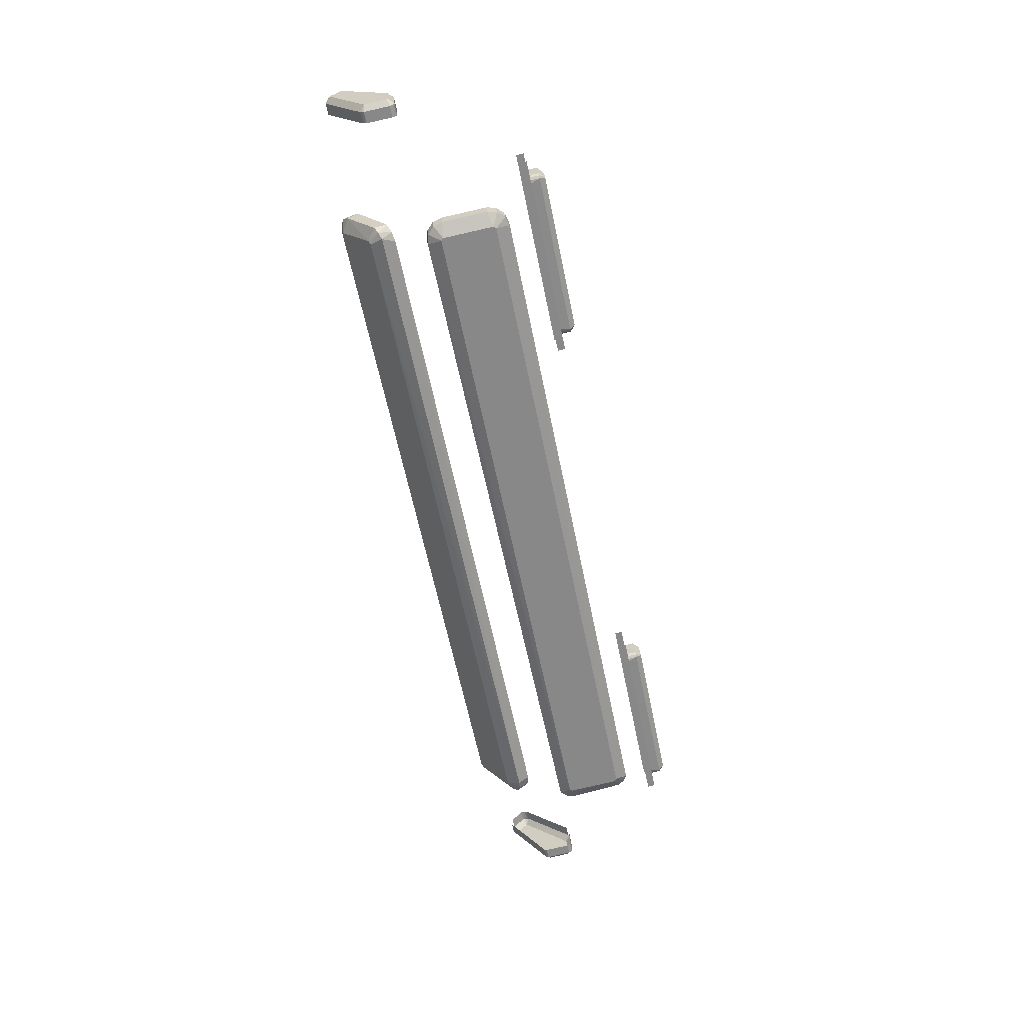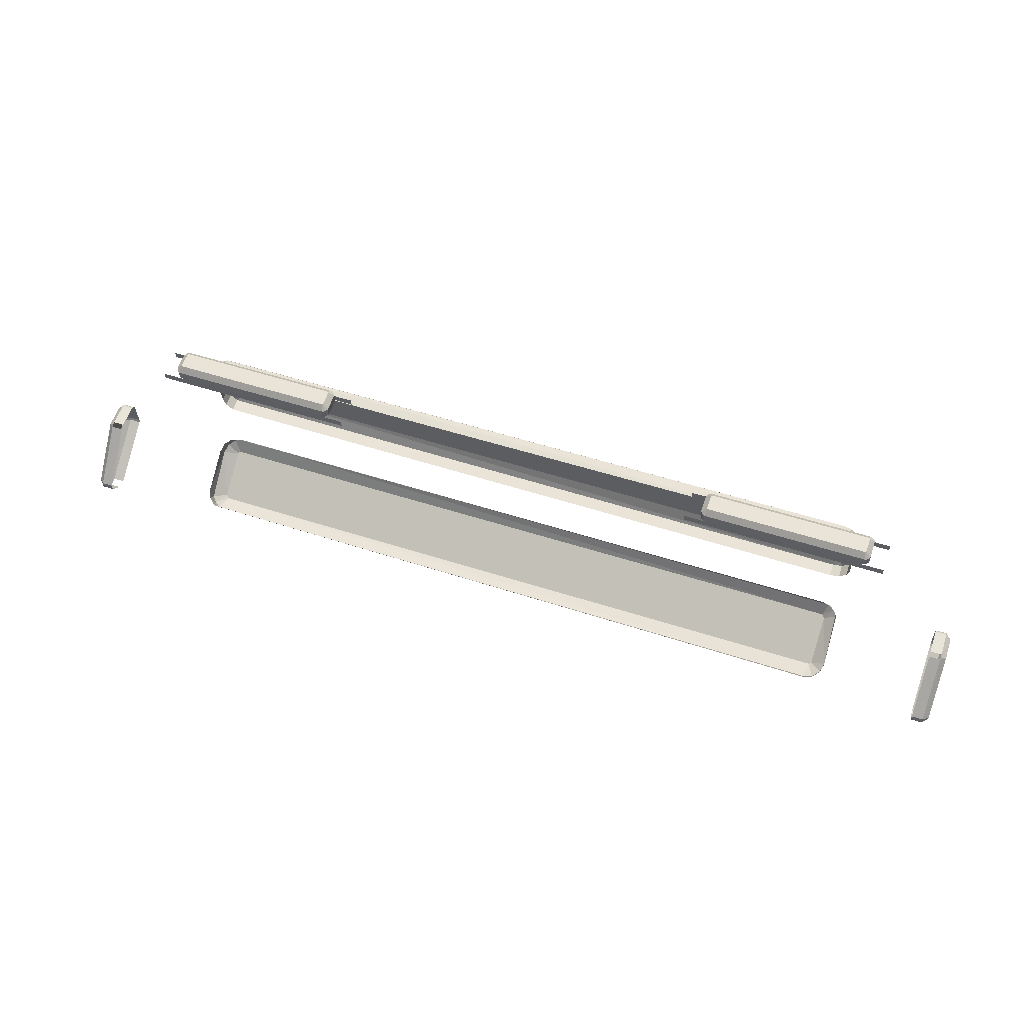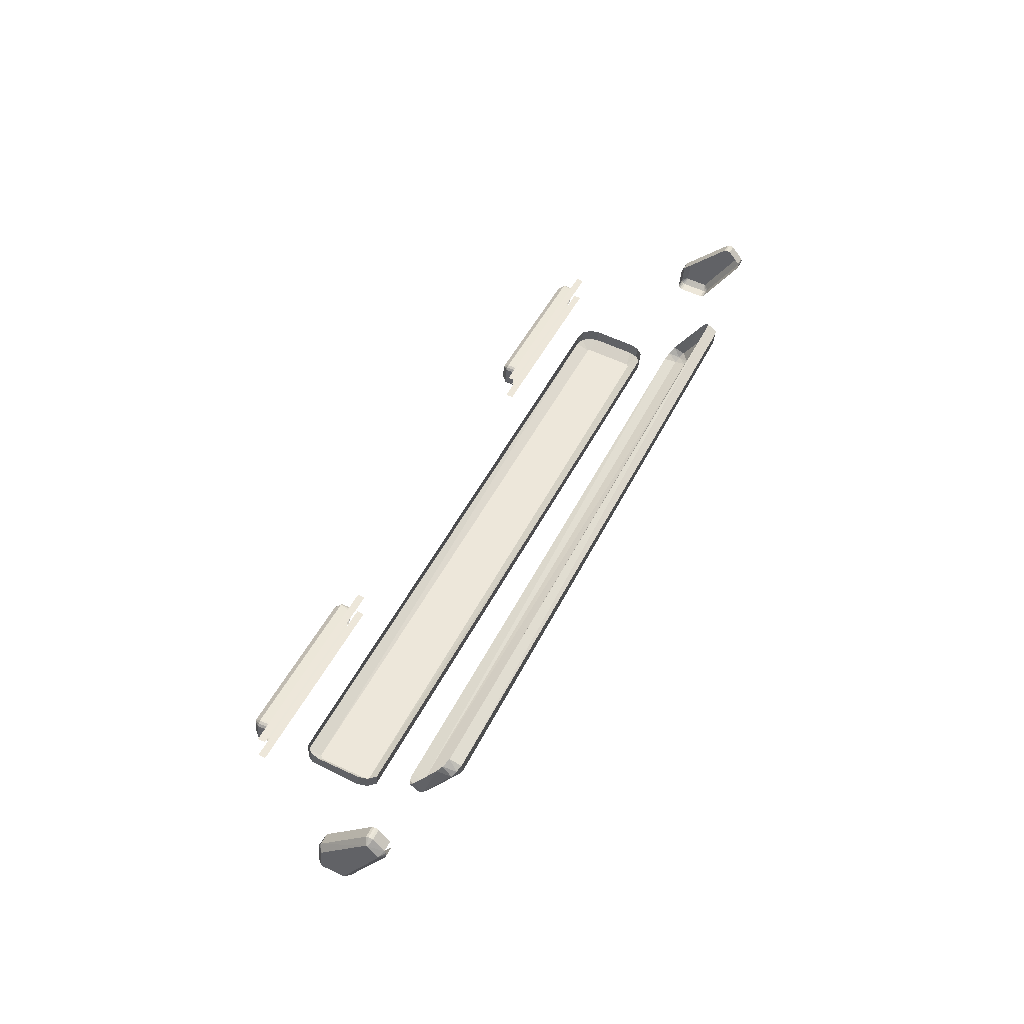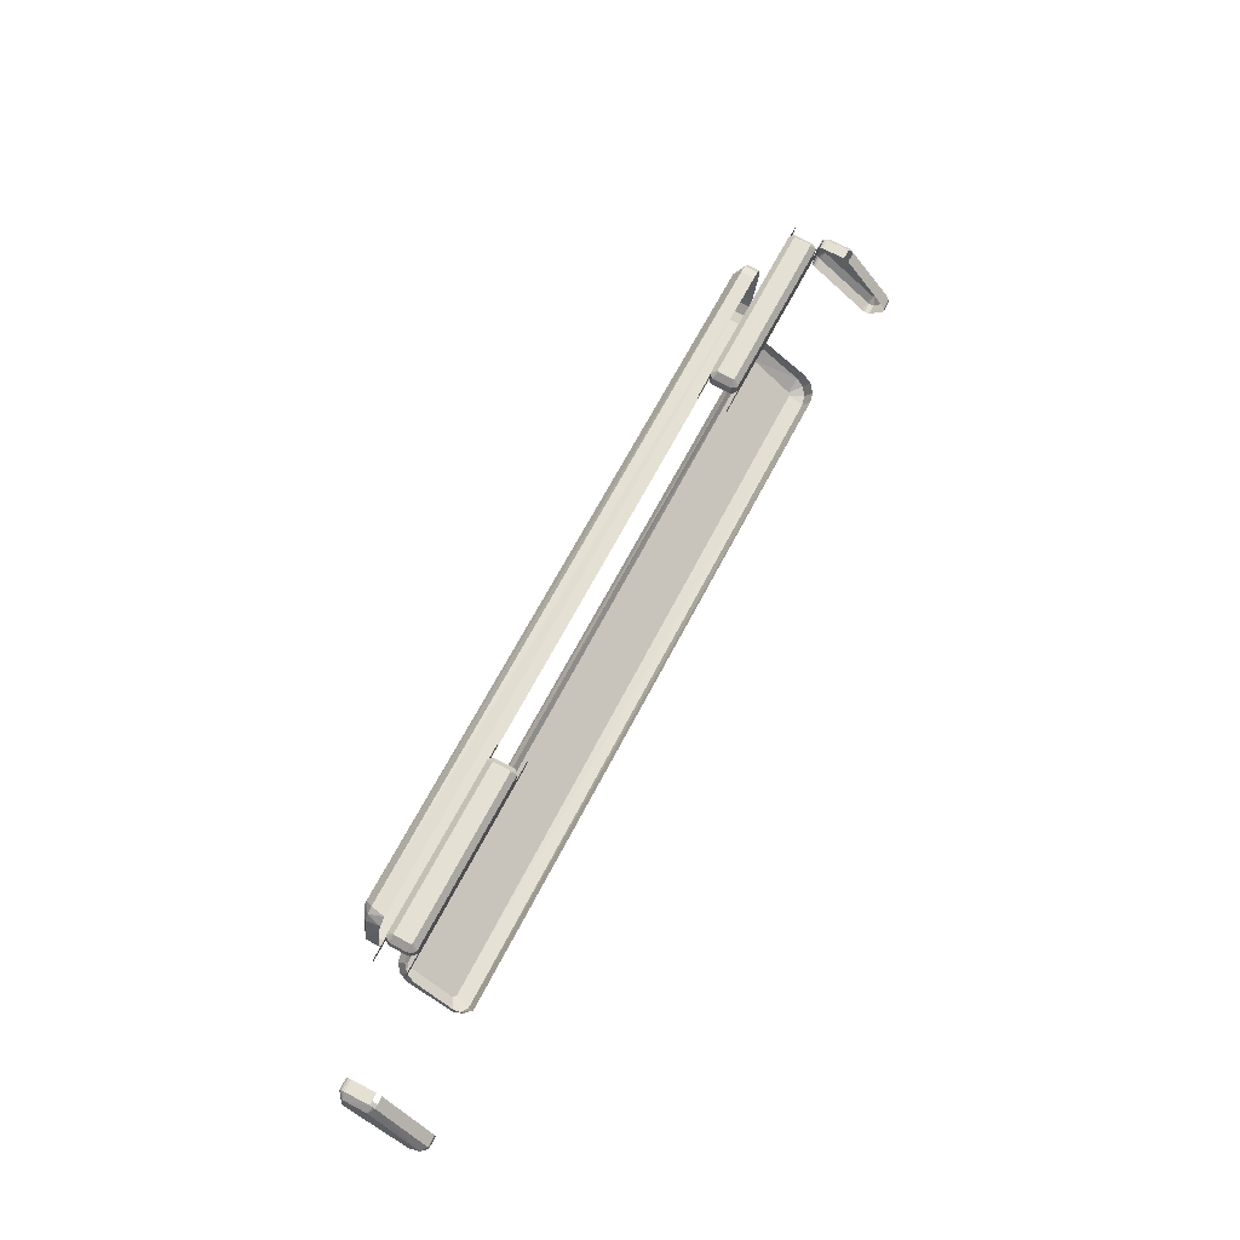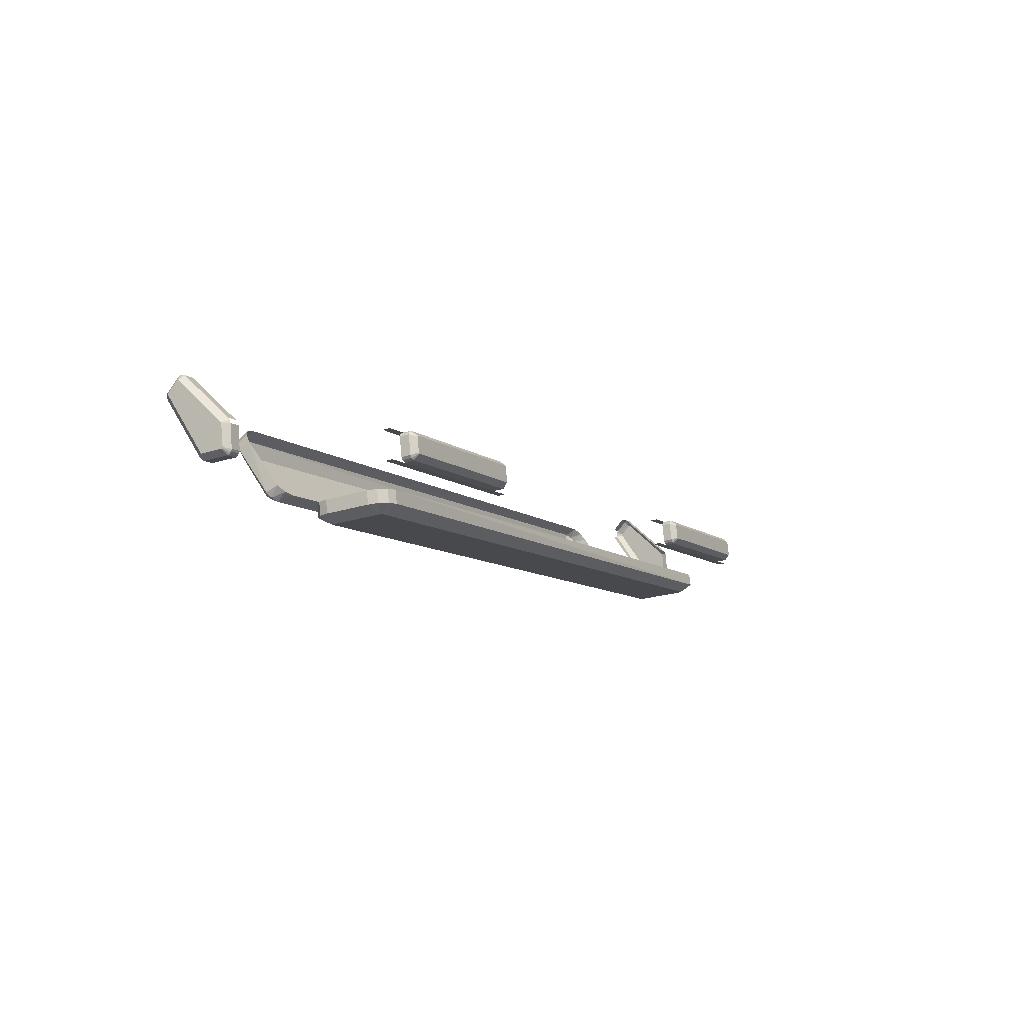
<metadata>
{"format":"obj","ext":"obj","renderer":"f3d","projection":"perspective","resolution":1024,"background":"white","views":[{"elev":-61.2,"azim":101.5,"up":"+Z"},{"elev":53.9,"azim":19.0,"up":"+Y"},{"elev":46.4,"azim":-65.1,"up":"+Z"},{"elev":63.9,"azim":-63.1,"up":"+Y"},{"elev":-9.4,"azim":118.7,"up":"+Z"}]}
</metadata>
<code>
o 灯_39
v -49.2 -3.941 -188.3
v -103.2 -3.941 -188.3
v -97.2 -1.952 -188.1
v -103.2 -1.952 -188.1
v -49.2 -1.952 -188.1
v -55.2 -1.952 -188.1
v -53.35 0.6638 -189
v -53.35 -1.823 -189.3
v -53.79 0.5959 -188.4
v -53.79 -1.89 -188.6
v -54.43 0.5506 -187.9
v -54.43 -1.936 -188.2
v -97.97 0.5506 -187.9
v -97.97 -1.936 -188.2
v -98.61 0.5959 -188.4
v -98.61 -1.89 -188.6
v -99.05 0.6638 -189
v -99.05 -1.823 -189.3
v -99.2 0.7438 -189.8
v -99.2 -1.743 -190
v -54.74 2.216 -189.4
v -54.85 2.199 -189.3
v -55.01 2.187 -189.2
v -97.39 2.187 -189.2
v -97.55 2.199 -189.3
v -97.66 2.216 -189.4
v -55.01 2.65 -193.6
v -54.85 2.638 -193.5
v -54.74 2.621 -193.3
v -97.55 2.638 -193.5
v -97.39 2.65 -193.6
v -97.66 2.621 -193.3
v -55.2 -1.168 -195.5
v -54.43 1.303 -195.1
v -54.43 -1.184 -195.4
v -53.79 1.257 -194.7
v -53.79 -1.229 -194.9
v -53.35 1.19 -194
v -53.35 -1.297 -194.3
v -99.2 1.11 -193.3
v -97.2 -1.168 -195.5
v -103.2 -1.168 -195.5
v -103.2 -3.157 -195.7
v -49.2 -3.157 -195.7
v -49.2 -1.168 -195.5
v -99.05 1.19 -194
v -98.61 1.257 -194.7
v -97.97 1.303 -195.1
v -99.2 -1.377 -193.5
v -99.05 -1.297 -194.3
v -98.61 -1.229 -194.9
v -97.97 -1.184 -195.4
v 97.6 -1.952 -188.1
v 103.6 -1.952 -188.1
v 103.6 -3.941 -188.3
v 49.6 -3.941 -188.3
v 49.6 -1.952 -188.1
v 55.6 -1.952 -188.1
v 99.45 0.6638 -189
v 99.45 -1.823 -189.3
v 99.01 0.5959 -188.4
v 99.01 -1.89 -188.6
v 98.37 0.5506 -187.9
v 98.37 -1.936 -188.2
v 54.83 0.5506 -187.9
v 54.83 -1.936 -188.2
v 54.19 0.5959 -188.4
v 54.19 -1.89 -188.6
v 53.75 0.6638 -189
v 53.75 -1.823 -189.3
v 98.06 2.216 -189.4
v 97.95 2.199 -189.3
v 97.79 2.187 -189.2
v 55.41 2.187 -189.2
v 55.25 2.199 -189.3
v 55.14 2.216 -189.4
v 55.14 2.621 -193.3
v 55.25 2.638 -193.5
v 55.41 2.65 -193.6
v 97.95 2.638 -193.5
v 98.06 2.621 -193.3
v 97.79 2.65 -193.6
v 97.6 -1.168 -195.5
v 98.37 1.303 -195.1
v 98.37 -1.184 -195.4
v 99.01 1.257 -194.7
v 99.01 -1.229 -194.9
v 99.45 1.19 -194
v 99.45 -1.297 -194.3
v 53.75 1.19 -194
v 53.75 -1.297 -194.3
v 54.19 1.257 -194.7
v 54.19 -1.229 -194.9
v 54.83 1.303 -195.1
v 54.83 -1.184 -195.4
v 55.6 -1.168 -195.5
v 49.6 -3.157 -195.7
v 103.6 -3.157 -195.7
v 103.6 -1.168 -195.5
v 49.6 -1.168 -195.5
v -90.42 -45.82 -199
v -90.98 -46.15 -198.6
v 90.84 -45.77 -199.1
v 91.67 -46.26 -198.4
v 91.58 -54.05 -187.7
v 91.02 -54.38 -187.3
v -90.24 -54.43 -187.2
v -91.07 -53.94 -187.9
v -91.56 -54.69 -183.4
v -94.27 -53.1 -185.6
v -93.19 -54.06 -184.3
v -94.65 -44.98 -196.8
v -89.65 -42.04 -200.8
v -92.15 -42.44 -200.3
v -93.98 -43.51 -198.8
v 92.16 -42.27 -200.5
v 94.87 -43.86 -198.3
v 93.79 -42.91 -199.7
v 95.25 -51.98 -187.2
v 90.25 -54.92 -183.1
v 92.75 -54.52 -183.7
v 94.58 -53.45 -185.1
v -92.15 -51.69 -181.6
v -93.98 -50.62 -183.1
v -94.65 -49.15 -185.1
v -94.65 -42.15 -194.7
v -93.98 -40.68 -196.8
v -92.15 -39.61 -198.2
v -89.65 -39.21 -198.8
v 90.25 -39.21 -198.8
v 92.75 -39.61 -198.2
v 94.58 -40.68 -196.8
v 95.25 -49.15 -185.1
v 94.58 -50.62 -183.1
v 92.75 -51.69 -181.6
v 90.25 -52.09 -181.1
v -91.12 -12.53 -205.9
v -90.29 -11.71 -205.8
v -91.03 -25.72 -207.3
v -90.47 -26.27 -207.4
v 90.97 -26.27 -207.4
v 91.53 -25.72 -207.3
v 91.53 -12.35 -205.9
v 90.97 -11.79 -205.8
v -94.7 -25.16 -205.2
v -94.03 -27.65 -205.5
v -92.2 -29.47 -205.7
v -94.32 -11.42 -203.8
v -91.61 -8.732 -203.5
v -93.24 -9.81 -203.6
v 90.2 -8.353 -203.5
v 95.2 -13.33 -204
v 94.53 -10.84 -203.7
v 92.7 -9.02 -203.5
v 95.2 -25.16 -205.2
v 90.2 -30.13 -205.8
v 92.7 -29.47 -205.7
v 94.53 -27.65 -205.5
v -92.2 -29.83 -202.2
v -94.03 -28.01 -202
v -94.7 -25.53 -201.8
v -94.7 -13.69 -200.5
v -94.03 -11.21 -200.3
v -92.2 -9.386 -200.1
v 90.2 -8.719 -200
v 92.7 -9.386 -200.1
v 94.53 -11.21 -200.3
v 95.2 -13.69 -200.5
v 95.2 -25.53 -201.8
v 94.53 -28.01 -202
v 92.7 -29.83 -202.2
v 90.2 -30.5 -202.3
v 126.3 -33.13 -193.8
v 126.3 -33.26 -193.9
v 126.3 -46.91 -176
v 126.3 -46.6 -176.1
v 126.3 -32.97 -193.6
v 126.3 -39.09 -194.5
v 126.3 -39.26 -194.5
v 126.3 -49.68 -179.3
v 126.3 -49.66 -179
v 126.3 -33.6 -187.7
v 126.3 -47.05 -176.1
v 124.8 -32.71 -186.4
v 124.8 -40.62 -195.2
v 124.8 -50.84 -180.3
v 124.8 -32.06 -187.7
v 124.8 -32.26 -187
v 121.8 -32.71 -186.4
v 124.8 -47.81 -174.8
v 124.8 -47.22 -174.6
v 124.8 -46.6 -174.5
v 124.8 -45.99 -174.7
v 124.8 -51.12 -179.7
v 124.8 -51.19 -179.1
v 124.8 -51.04 -178.4
v 124.8 -39.47 -196
v 124.8 -40.12 -195.7
v 121.8 -50.84 -180.3
v 121.8 -40.62 -195.2
v 124.8 -31.51 -193.9
v 124.8 -31.73 -194.5
v 124.8 -32.12 -195
v 124.8 -32.65 -195.3
v 121.8 -32.06 -187.7
v 121.8 -45.99 -174.7
v 121.8 -46.6 -174.5
v 121.8 -47.22 -174.6
v 121.8 -47.81 -174.8
v 121.8 -51.04 -178.4
v 121.8 -51.19 -179.1
v 121.8 -51.12 -179.7
v 121.8 -40.12 -195.7
v 121.8 -39.47 -196
v 121.8 -32.65 -195.3
v 121.8 -32.12 -195
v 121.8 -31.73 -194.5
v 121.8 -31.51 -193.9
v -126.3 -33.26 -193.9
v -126.3 -33.13 -193.8
v -126.3 -32.97 -193.6
v -126.3 -33.6 -187.7
v -126.3 -46.6 -176.1
v -126.3 -47.05 -176.1
v -126.3 -46.91 -176
v -126.3 -49.66 -179
v -126.3 -49.68 -179.3
v -126.3 -39.26 -194.5
v -126.3 -39.09 -194.5
v -124.8 -50.84 -180.3
v -124.8 -50.69 -177.9
v -124.8 -32.71 -186.4
v -124.8 -32.06 -187.7
v -124.8 -32.65 -195.3
v -124.8 -32.12 -195
v -124.8 -31.73 -194.5
v -124.8 -31.51 -193.9
v -124.8 -40.12 -195.7
v -124.8 -39.47 -196
v -121.8 -50.84 -180.3
v -124.8 -51.04 -178.4
v -124.8 -51.19 -179.1
v -124.8 -51.12 -179.7
v -124.8 -45.99 -174.7
v -124.8 -46.6 -174.5
v -124.8 -47.22 -174.6
v -124.8 -47.81 -174.8
v -121.8 -50.69 -177.9
v -124.8 -32.26 -187
v -121.8 -32.71 -186.4
v -121.8 -32.06 -187.7
v -121.8 -31.51 -193.9
v -121.8 -31.73 -194.5
v -121.8 -32.12 -195
v -121.8 -32.65 -195.3
v -121.8 -39.47 -196
v -121.8 -40.12 -195.7
v -121.8 -47.81 -174.8
v -121.8 -47.22 -174.6
v -121.8 -46.6 -174.5
v -121.8 -45.99 -174.7
f 62 59 61
f 235 253 254
f 47 32 30
f 115 126 127
f 238 240 230
f 22 7 21
f 121 134 135
f 236 252 253
f 90 70 69
f 76 74 79
f 84 79 82
f 238 256 257
f 142 157 141
f 24 11 23
f 229 228 222
f 185 198 179
f 190 208 209
f 155 158 142
f 17 25 26
f 10 7 9
f 11 10 9
f 80 84 82
f 63 62 61
f 234 254 255
f 106 120 107
f 89 86 88
f 88 60 89
f 168 153 167
f 185 186 199
f 244 250 232
f 176 192 175
f 151 154 144
f 52 47 48
f 34 31 27
f 172 157 171
f 118 132 117
f 187 182 177
f 122 133 134
f 175 190 183
f 69 75 76
f 25 13 24
f 83 98 96
f 29 36 28
f 19 17 26
f 226 231 224
f 194 211 212
f 11 22 23
f 139 145 137
f 88 71 59
f 115 101 102
f 41 33 43
f 141 156 140
f 160 147 159
f 157 170 171
f 103 116 118
f 63 74 65
f 103 104 106
f 101 113 103
f 167 154 166
f 147 172 159
f 137 148 150
f 123 111 109
f 197 213 214
f 178 204 174
f 90 76 77
f 248 247 231
f 174 203 173
f 47 50 46
f 107 109 111
f 81 86 80
f 112 115 102
f 20 17 19
f 154 143 144
f 150 163 164
f 227 242 226
f 39 36 38
f 28 34 27
f 195 210 211
f 149 165 151
f 111 124 110
f 202 216 217
f 206 184 189
f 161 146 160
f 138 140 137
f 113 130 116
f 147 139 140
f 118 131 132
f 38 8 39
f 125 126 112
f 136 121 135
f 117 133 119
f 221 236 220
f 195 194 180
f 48 30 31
f 104 117 119
f 92 91 90
f 251 237 233
f 16 13 15
f 69 68 67
f 245 259 260
f 168 155 152
f 246 258 259
f 94 78 79
f 68 65 67
f 150 164 149
f 176 175 183
f 255 239 234
f 244 260 261
f 145 161 162
f 201 217 218
f 205 201 218
f 215 197 214
f 154 165 166
f 136 109 120
f 235 219 220
f 95 92 94
f 190 181 183
f 36 35 34
f 247 225 224
f 63 72 73
f 239 228 229
f 72 59 71
f 192 206 207
f 182 184 176
f 75 65 74
f 233 237 221
f 92 77 78
f 228 230 227
f 232 249 222
f 179 197 178
f 114 127 128
f 158 169 170
f 58 56 53
f 3 2 6
f 17 16 15
f 203 215 216
f 21 38 29
f 86 85 84
f 245 244 223
f 26 24 31
f 105 121 106
f 129 114 128
f 234 229 219
f 191 207 208
f 190 210 196
f 50 40 46
f 173 202 177
f 20 40 49
f 62 60 59
f 235 236 253
f 47 46 32
f 115 112 126
f 238 257 240
f 22 9 7
f 121 122 134
f 236 237 252
f 90 91 70
f 76 75 74
f 74 73 82
f 73 72 71
f 82 73 81
f 71 81 73
f 81 80 82
f 82 79 74
f 79 78 77
f 76 79 77
f 84 94 79
f 238 239 256
f 142 158 157
f 24 13 11
f 228 227 222
f 227 226 223
f 222 227 223
f 226 224 223
f 224 225 223
f 222 221 229
f 221 220 219
f 229 221 219
f 179 180 185
f 180 194 186
f 186 185 180
f 190 191 208
f 142 143 152
f 143 153 152
f 152 155 142
f 17 15 25
f 10 8 7
f 11 12 10
f 80 86 84
f 63 64 62
f 234 235 254
f 121 120 106
f 120 109 107
f 89 87 86
f 88 59 60
f 168 152 153
f 186 194 212
f 199 200 185
f 200 213 185
f 186 212 199
f 213 198 185
f 244 261 250
f 193 192 176
f 192 191 175
f 144 138 151
f 138 149 151
f 52 51 47
f 34 48 31
f 172 156 157
f 177 201 187
f 187 188 182
f 122 119 133
f 175 191 190
f 69 67 75
f 25 15 13
f 95 94 96
f 94 84 96
f 84 85 83
f 83 99 98
f 98 97 96
f 97 100 96
f 96 84 83
f 29 38 36
f 26 32 40
f 32 46 40
f 40 19 26
f 241 231 226
f 231 247 224
f 194 195 211
f 11 9 22
f 146 145 139
f 145 148 137
f 88 81 71
f 115 114 101
f 41 52 48
f 48 34 33
f 34 35 33
f 33 45 44
f 43 42 41
f 41 48 33
f 33 44 43
f 157 156 141
f 156 147 140
f 160 146 147
f 157 158 170
f 117 104 118
f 104 103 118
f 63 73 74
f 105 106 104
f 106 107 103
f 107 108 101
f 108 102 101
f 101 103 107
f 114 113 101
f 113 116 103
f 167 153 154
f 147 156 172
f 149 138 150
f 138 137 150
f 197 198 213
f 178 197 204
f 90 69 76
f 248 258 247
f 174 204 203
f 47 51 50
f 110 108 111
f 108 107 111
f 81 88 86
f 102 108 112
f 108 110 112
f 20 18 17
f 154 153 143
f 150 148 163
f 243 242 227
f 242 241 226
f 39 37 36
f 28 36 34
f 195 196 210
f 149 164 165
f 111 123 124
f 202 203 216
f 206 193 184
f 161 145 146
f 138 144 141
f 144 143 141
f 143 142 141
f 141 140 138
f 140 139 137
f 129 130 113
f 130 131 116
f 147 146 139
f 118 116 131
f 38 7 8
f 112 110 125
f 110 124 125
f 136 120 121
f 117 132 133
f 237 236 221
f 236 235 220
f 180 181 195
f 181 196 195
f 48 47 30
f 122 105 119
f 105 104 119
f 92 93 91
f 251 252 237
f 16 14 13
f 69 70 68
f 245 246 259
f 168 169 155
f 246 247 258
f 94 92 78
f 68 66 65
f 183 181 176
f 181 180 176
f 180 179 182
f 179 178 182
f 178 174 177
f 174 173 177
f 177 182 178
f 182 176 180
f 255 256 239
f 244 245 260
f 162 163 148
f 148 145 162
f 201 202 217
f 205 187 201
f 215 204 197
f 154 151 165
f 136 123 109
f 235 234 219
f 95 93 92
f 190 196 181
f 36 37 35
f 247 246 225
f 63 61 72
f 239 238 228
f 72 61 59
f 192 193 206
f 188 184 182
f 184 193 176
f 75 67 65
f 221 222 233
f 222 249 233
f 92 90 77
f 238 230 228
f 230 243 227
f 222 223 232
f 223 244 232
f 179 198 197
f 114 115 127
f 158 155 169
f 64 63 53
f 63 65 53
f 65 66 58
f 58 57 56
f 56 55 53
f 55 54 53
f 53 65 58
f 2 1 6
f 1 5 6
f 6 12 11
f 3 4 2
f 13 14 3
f 6 11 3
f 11 13 3
f 17 18 16
f 203 204 215
f 21 7 38
f 86 87 85
f 223 225 245
f 225 246 245
f 26 25 24
f 24 23 27
f 23 22 21
f 27 23 29
f 21 29 23
f 29 28 27
f 27 31 24
f 31 30 32
f 26 31 32
f 105 122 121
f 129 113 114
f 234 239 229
f 191 192 207
f 190 209 210
f 50 49 40
f 203 202 173
f 202 201 177
f 20 19 40

</code>
